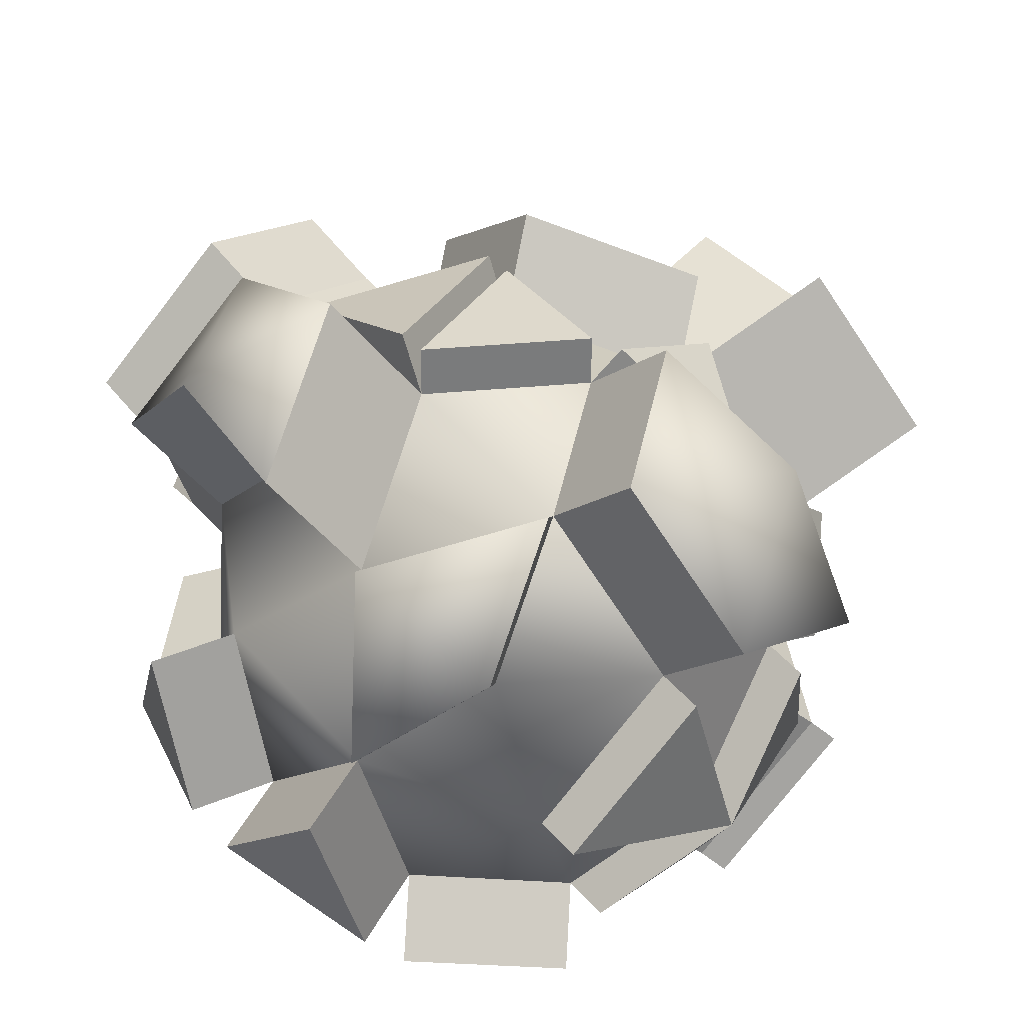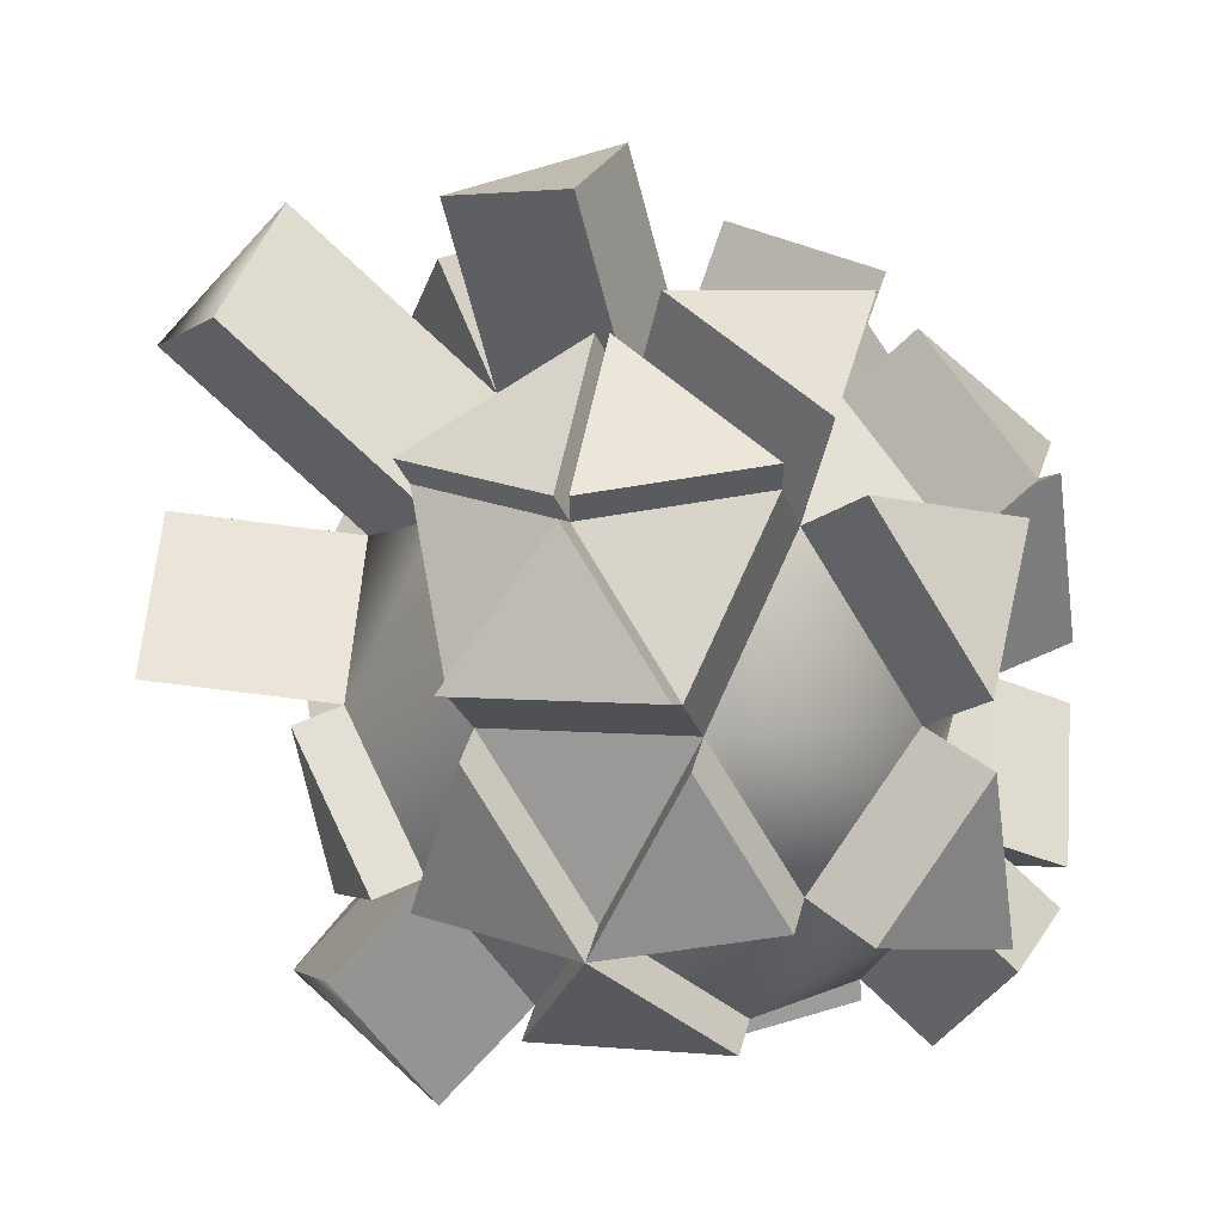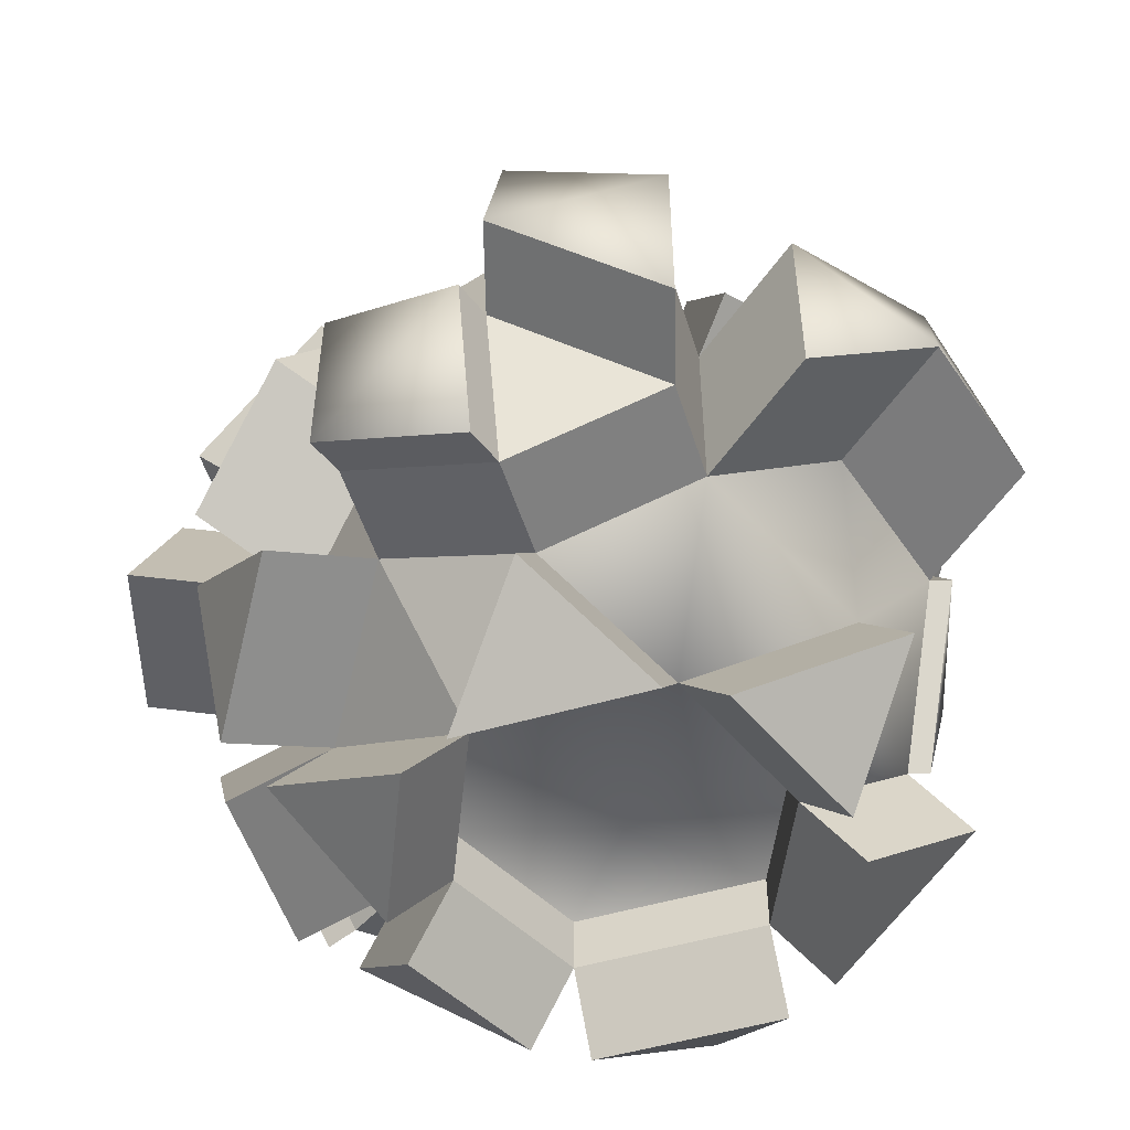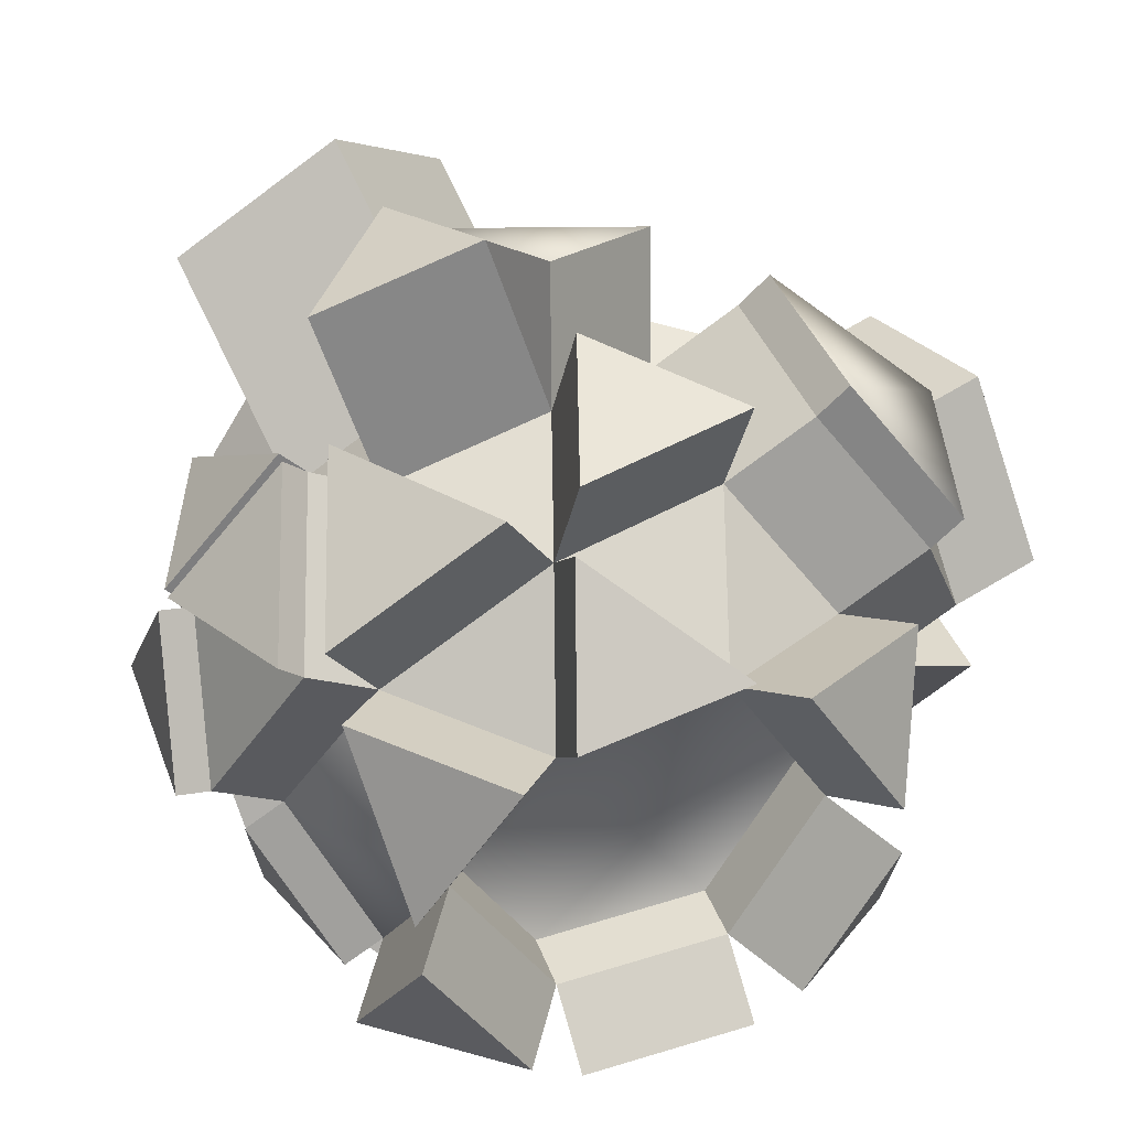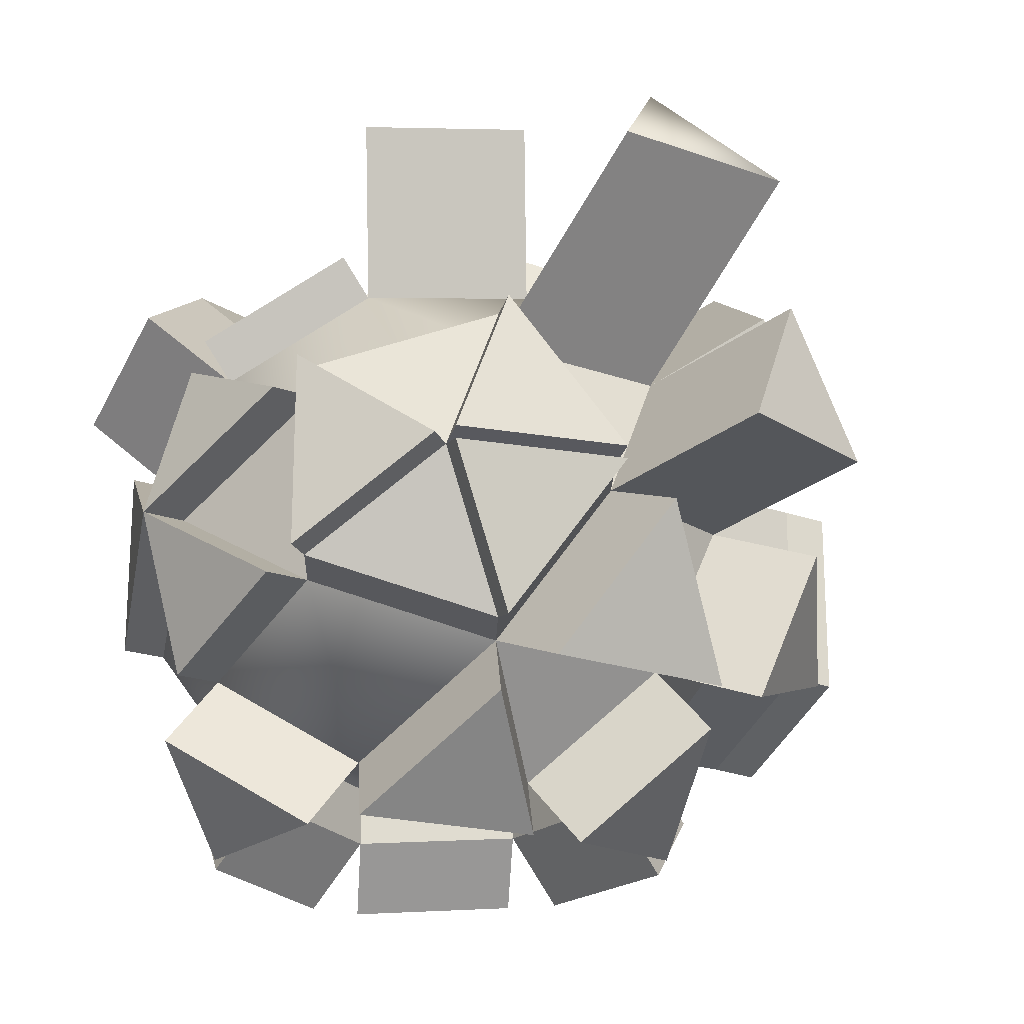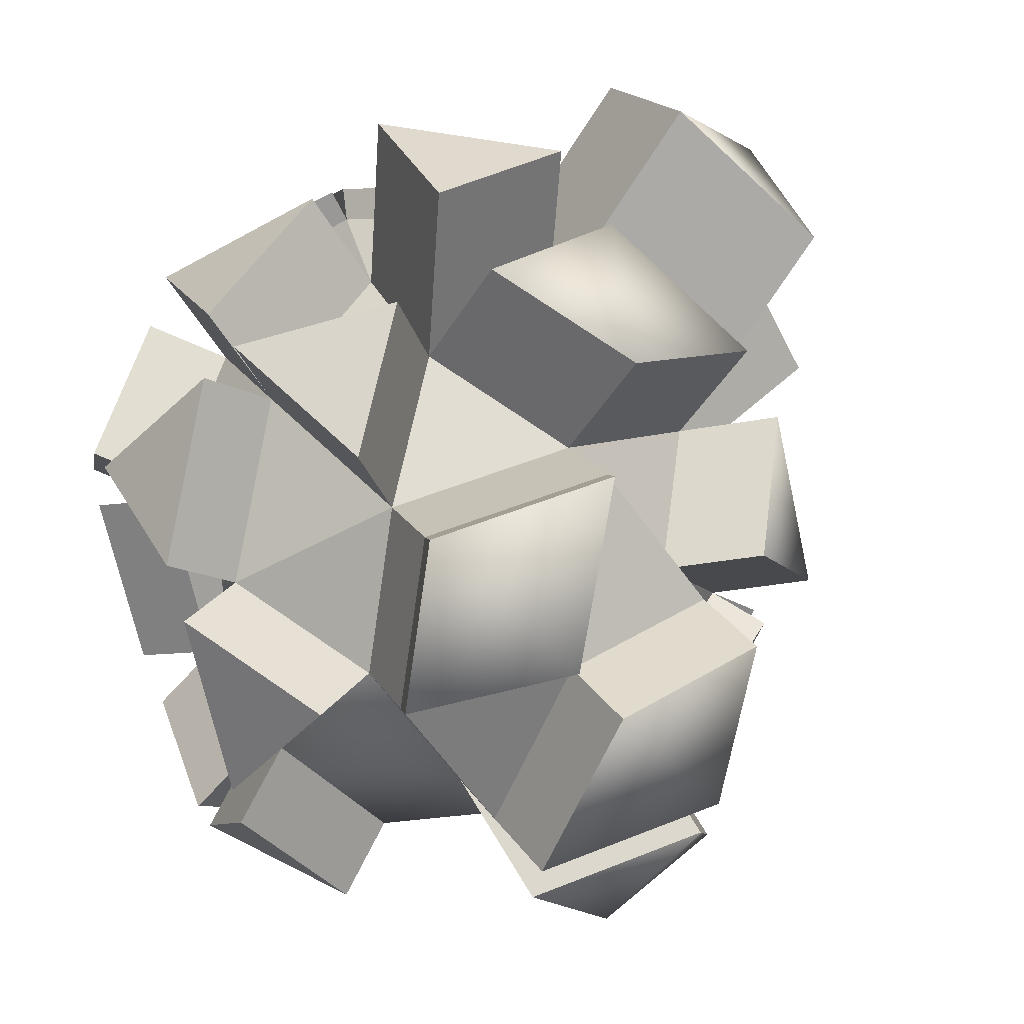
<metadata>
{"format":"obj","ext":"obj","renderer":"f3d","projection":"perspective","resolution":1024,"background":"white","views":[{"elev":-77.2,"azim":-37.9,"up":"+Y"},{"elev":5.4,"azim":105.9,"up":"+Y"},{"elev":-52.1,"azim":-104.3,"up":"+Z"},{"elev":38.7,"azim":161.1,"up":"+Y"},{"elev":-20.1,"azim":114.6,"up":"+Z"},{"elev":51.1,"azim":-113.8,"up":"+Y"}]}
</metadata>
<code>
v 0 -1 0
v 0.7236 -0.4472 0.5257
v -0.2764 -0.4472 0.8506
v -0.8944 -0.4472 0
v -0.2764 -0.4472 -0.8506
v 0.7236 -0.4472 -0.5257
v 0.2764 0.4472 0.8506
v -0.7236 0.4472 0.5257
v -0.7236 0.4472 -0.5257
v 0.2764 0.4472 -0.8506
v 0 1 -0
v 0.4253 -0.8507 0.309
v -0.1625 -0.8507 0.5
v 0.2629 -0.5257 0.809
v 0.4253 -0.8507 -0.309
v 0.8506 -0.5257 0
v -0.5257 -0.8507 0
v -0.6882 -0.5257 0.5
v -0.1625 -0.8507 -0.5
v -0.6882 -0.5257 -0.5
v 0.2629 -0.5257 -0.809
v 0.9511 -0 -0.309
v 0.9511 0 0.309
v 0.5878 0 0.809
v 0 0 1
v -0.5878 0 0.809
v -0.9511 0 0.309
v -0.9511 -0 -0.309
v -0.5878 -0 -0.809
v 0.5878 -0 -0.809
v 0.6882 0.5257 0.5
v -0.2629 0.5257 0.809
v -0.2629 0.5257 -0.809
v 0.6882 0.5257 -0.5
v 0.5257 0.8507 -0
v 0.1625 0.8507 0.5
v -0.4253 0.8507 0.309
v -0.4253 0.8507 -0.309
v 0.1625 0.8507 -0.5
v -0.07974 1.067 1.373
v 0.3456 1.392 1.064
v 0.8713 1.067 1.064
v 0.4595 0.9888 1.414
v 0.7656 0.07288 1.356
v 0.1778 0.07288 1.547
v 0.4542 0.5201 1.398
v -0.1446 0.08936 1.295
v -0.7324 0.08936 1.104
v -0.4075 0.6151 1.104
v -0.8682 0.5366 0.8211
v -0.7087 1.026 0.309
v -0.7087 1.026 -0.309
v -1.234 0.1752 0.309
v -1.234 0.1752 -0.309
v -1.007 0.6224 -0.5257
v -1.007 0.6224 0.5257
v -1.134 0.7009 -0
v -1.099 0.7251 -0.5446
v -1.226 0.8036 -0.0189
v -0.8009 1.128 0.2901
v -0.8009 1.128 -0.3279
v -1.516 0.2523 -0.2691
v -1.415 0.7781 0.03993
v -1.288 0.6995 0.5656
v -1.516 0.2523 0.3489
v -0.3271 0.9111 1.007
v 0.09817 1.236 0.6978
v -0.4896 1.236 0.5068
v -0.06428 1.385 0.1978
v 0.6832 1.405 0.1144
v 0.3199 1.405 0.6144
v 0.1575 1.554 0.1144
v -1.36 -0.1755 0.389
v -1.36 -0.1755 -0.229
v -1.097 -0.7012 0.58
v -0.9348 -1.026 0.08003
v -1.303 -0.6227 0.08003
v -0.7549 -0.03945 0.9304
v -1.118 -0.03945 0.4304
v -0.8553 -0.5652 0.6214
v 0.5088 -1.136 0.566
v -0.07895 -1.136 0.757
v -0.1929 -0.7323 1.108
v 0.3464 -0.8108 1.066
v 0.8071 -0.7323 0.7827
v -0.6801 -0.05309 0.9293
v -0.7805 -0.5788 0.6203
v -0.3687 -0.5003 0.971
v 0.6737 -0.05309 0.934
v 0.3488 -0.5788 0.934
v 0.8095 -0.5003 0.6507
v 0.003973 -0.05309 1.152
v -0.2724 -0.5003 1.002
v 0.2668 -0.5788 0.9606
v 0.9017 0.6325 -0.5
v 0.7392 0.9574 -0
v 0.9017 0.6325 0.5
v 1.165 0.1067 -0.309
v 1.165 0.1067 0.309
v 1.108 0.554 -0
v 0.9755 -0.6009 0
v 1.076 -0.0752 -0.309
v 1.076 -0.0752 0.309
v 0.5502 -0.9259 -0.309
v 0.5502 -0.9259 0.309
v 0.8485 -0.5224 0.5257
v 0.8485 -0.5224 -0.5257
v 1.213 0.5672 -0
v 1.269 0.12 0.309
v 1.269 0.12 -0.309
v 0.8157 1.027 0.02058
v 0.9782 0.7024 0.5206
v 1.184 0.6239 0.02058
v 0.8157 1.027 -0.02058
v 1.184 0.6239 -0.02058
v 0.9782 0.7024 -0.5206
v -0.5878 -0 -0.6125
v -0.2629 0.5257 -0.6125
v 0.2629 -0.5257 -0.6125
v 0.5878 -0 -0.6125
v 0.2764 0.4472 -0.6542
v -0.2764 -0.4472 -0.6542
v -0 -0 -0.8035
v 0.1734 1.038 -0.7125
v 0.2873 0.635 -1.063
v -0.2519 0.7135 -1.021
v 0.8512 0.6195 -0.7125
v 0.7508 0.09376 -1.022
v 0.4394 0.541 -1.063
v -0.4146 0.6195 -1.03
v -0.7395 0.09376 -1.03
v -0.8753 0.541 -0.7464
v 0.7395 -0.09376 -1.03
v 0.8753 -0.541 -0.7464
v 0.4146 -0.6195 -1.03
v -0.7508 -0.09376 -1.022
v -0.4394 -0.541 -1.063
v -0.8512 -0.6195 -0.7125
v 0.2519 -0.7135 -1.021
v -0.1734 -1.038 -0.7125
v -0.2873 -0.635 -1.063
v 0.8665 0.8142 -0.6295
v 0.3407 1.139 -0.6295
v 0.704 1.139 -0.1295
v -0.03717 1.343 -0.1144
v 0.1253 1.193 -0.6144
v -0.4625 1.193 -0.4234
v -0.5448 -0.9178 0
v -0.1815 -0.9178 -0.5
v -0.1815 -0.9178 0.5
v -0.01907 -1.067 0
f 13 1 12
f 16 2 12
f 6 16 15
f 12 1 15
f 18 13 3
f 13 18 17
f 20 17 4
f 17 20 19
f 5 19 20
f 19 21 15
f 6 15 21
f 15 1 19
f 16 22 23
f 14 24 25
f 8 27 26
f 20 28 29
f 9 29 28
f 28 20 4
f 23 31 24
f 7 24 31
f 24 2 23
f 32 25 7
f 26 3 25
f 30 34 22
f 22 6 30
f 31 35 36
f 37 8 32
f 11 38 37
f 33 38 39
f 38 33 9
f 11 35 39
f 39 34 10
f 36 32 40 41
f 31 36 41 42
f 32 7 43 40
f 7 31 42 43
f 41 40 43
f 41 43 42
f 25 24 44 45
f 7 25 45 46
f 24 7 46 44
f 46 45 44
f 26 25 47 48
f 25 32 49 47
f 32 8 50 49
f 8 26 48 50
f 50 48 49
f 47 49 48
f 37 38 52 51
f 28 27 53 54
f 38 9 55 52
f 8 37 51 56
f 9 28 54 55
f 27 8 56 53
f 51 57 56
f 55 54 57
f 55 57 59 58
f 57 51 60 59
f 52 55 58 61
f 51 52 61 60
f 61 58 59
f 59 60 61
f 57 54 62 63
f 56 57 63 64
f 53 56 64 65
f 54 53 65 62
f 63 65 64
f 65 63 62
f 32 36 67 66
f 37 32 66 68
f 11 37 68 69
f 36 11 69 67
f 69 68 67
f 66 67 68
f 36 35 70 71
f 11 36 71 72
f 35 11 72 70
f 72 71 70
f 27 28 74 73
f 18 27 73 75
f 17 18 75 76
f 28 4 77 74
f 4 17 76 77
f 74 77 73
f 73 77 75
f 77 76 75
f 26 27 79 78
f 18 26 78 80
f 27 18 80 79
f 80 78 79
f 13 12 81 82
f 14 3 83 84
f 2 14 84 85
f 3 13 82 83
f 12 2 85 81
f 83 82 84
f 81 84 82
f 84 81 85
f 18 87 86 26
f 3 88 87 18
f 26 86 88 3
f 86 87 88
f 14 90 89 24
f 2 91 90 14
f 24 89 91 2
f 89 90 91
f 3 93 92 25
f 14 94 93 3
f 25 92 94 14
f 92 93 94
f 34 35 96 95
f 35 31 97 96
f 22 34 95 98
f 31 23 99 97
f 23 22 98 99
f 100 98 95
f 97 99 100
f 22 16 101 102
f 16 23 103 101
f 15 16 101 104
f 12 15 104 105
f 16 12 105 101
f 23 2 106 103
f 6 22 102 107
f 2 16 101 106
f 16 6 107 101
f 102 101 107
f 103 106 101
f 105 104 101
f 99 109 108 100
f 98 110 109 99
f 100 108 110 98
f 108 109 110
f 97 112 111 96
f 100 113 112 97
f 96 111 113 100
f 111 112 113
f 100 115 114 96
f 95 116 115 100
f 96 114 116 95
f 114 115 116
f 29 33 118 117
f 30 21 119 120
f 33 10 121 118
f 10 30 120 121
f 5 29 117 122
f 21 5 122 119
f 123 122 117
f 121 123 118
f 117 118 123
f 123 119 122
f 121 120 123
f 119 123 120
f 10 125 124 39
f 33 126 125 10
f 39 124 126 33
f 124 125 126
f 30 128 127 34
f 10 129 128 30
f 34 127 129 10
f 127 128 129
f 29 131 130 33
f 9 132 131 29
f 33 130 132 9
f 130 131 132
f 6 134 133 30
f 21 135 134 6
f 30 133 135 21
f 133 134 135
f 5 137 136 29
f 20 138 137 5
f 29 136 138 20
f 136 137 138
f 19 140 139 21
f 5 141 140 19
f 21 139 141 5
f 139 140 141
f 39 143 142 34
f 35 144 143 39
f 34 142 144 35
f 142 143 144
f 39 146 145 11
f 38 147 146 39
f 11 145 147 38
f 145 146 147
f 17 19 149 148
f 13 17 148 150
f 19 1 151 149
f 1 13 150 151
f 149 151 148
f 148 151 150

</code>
